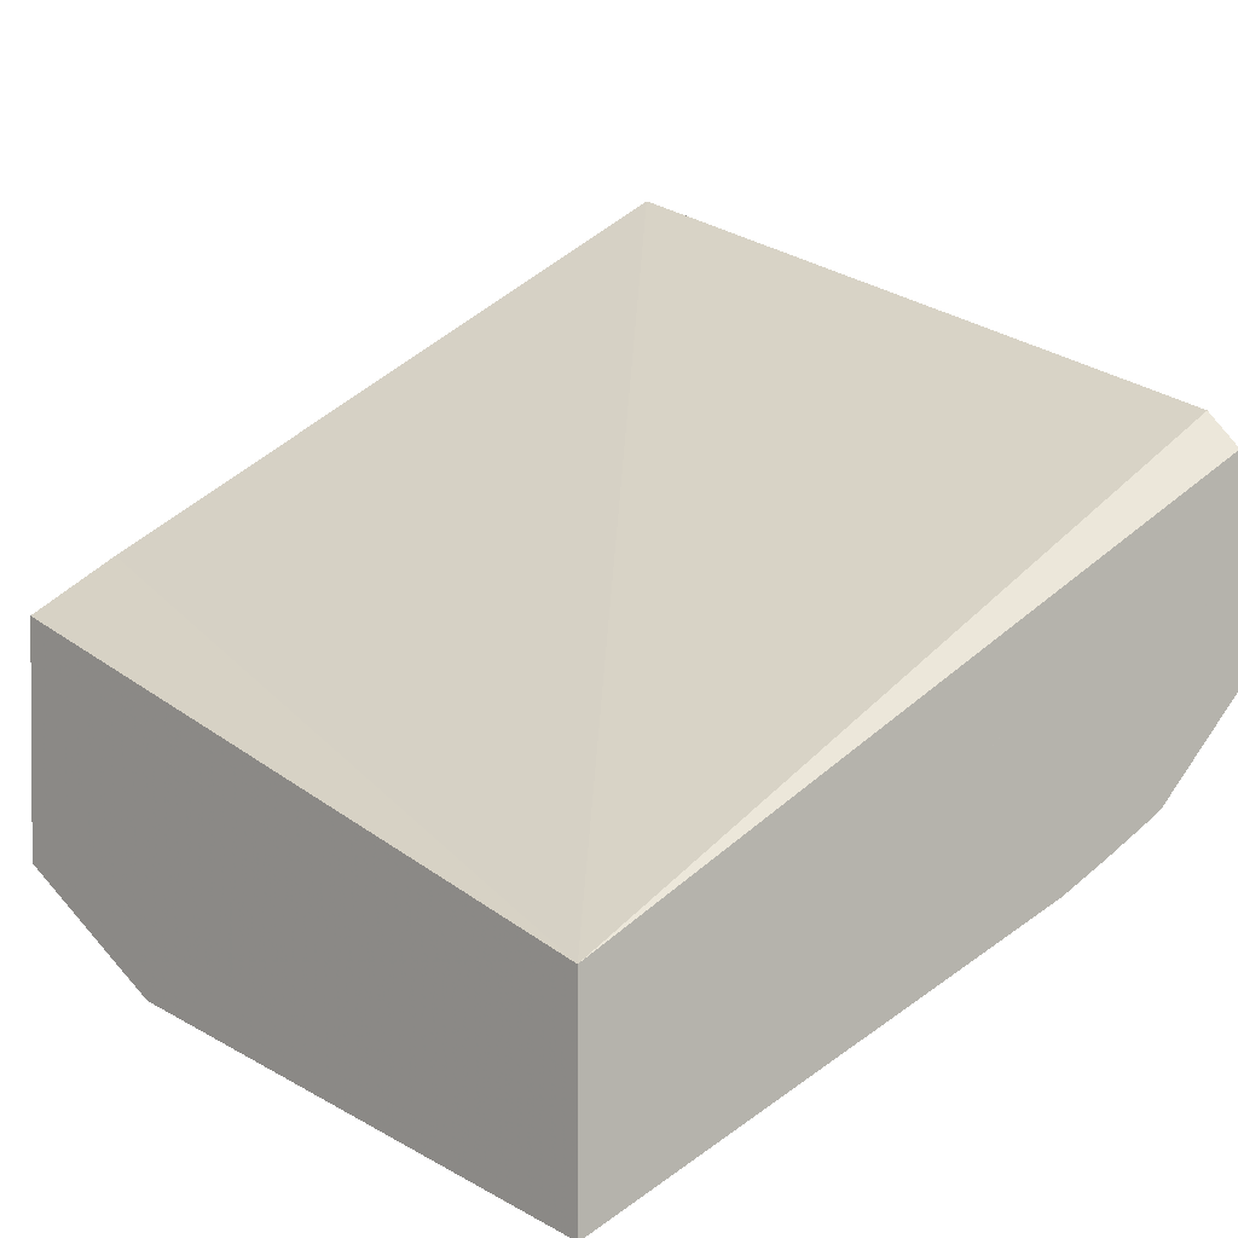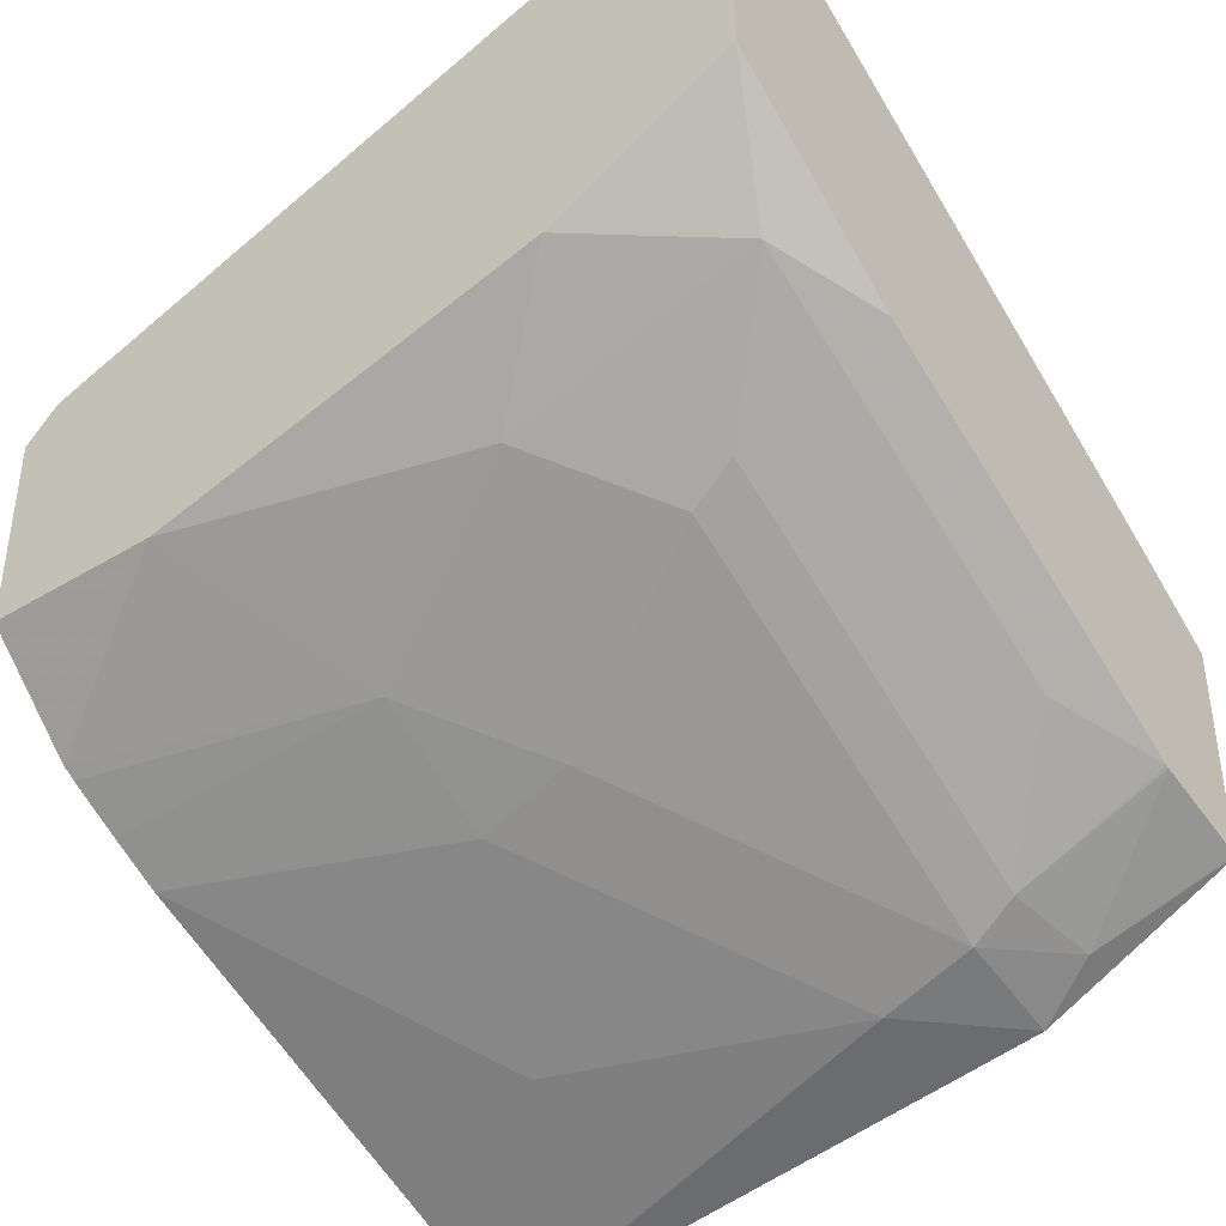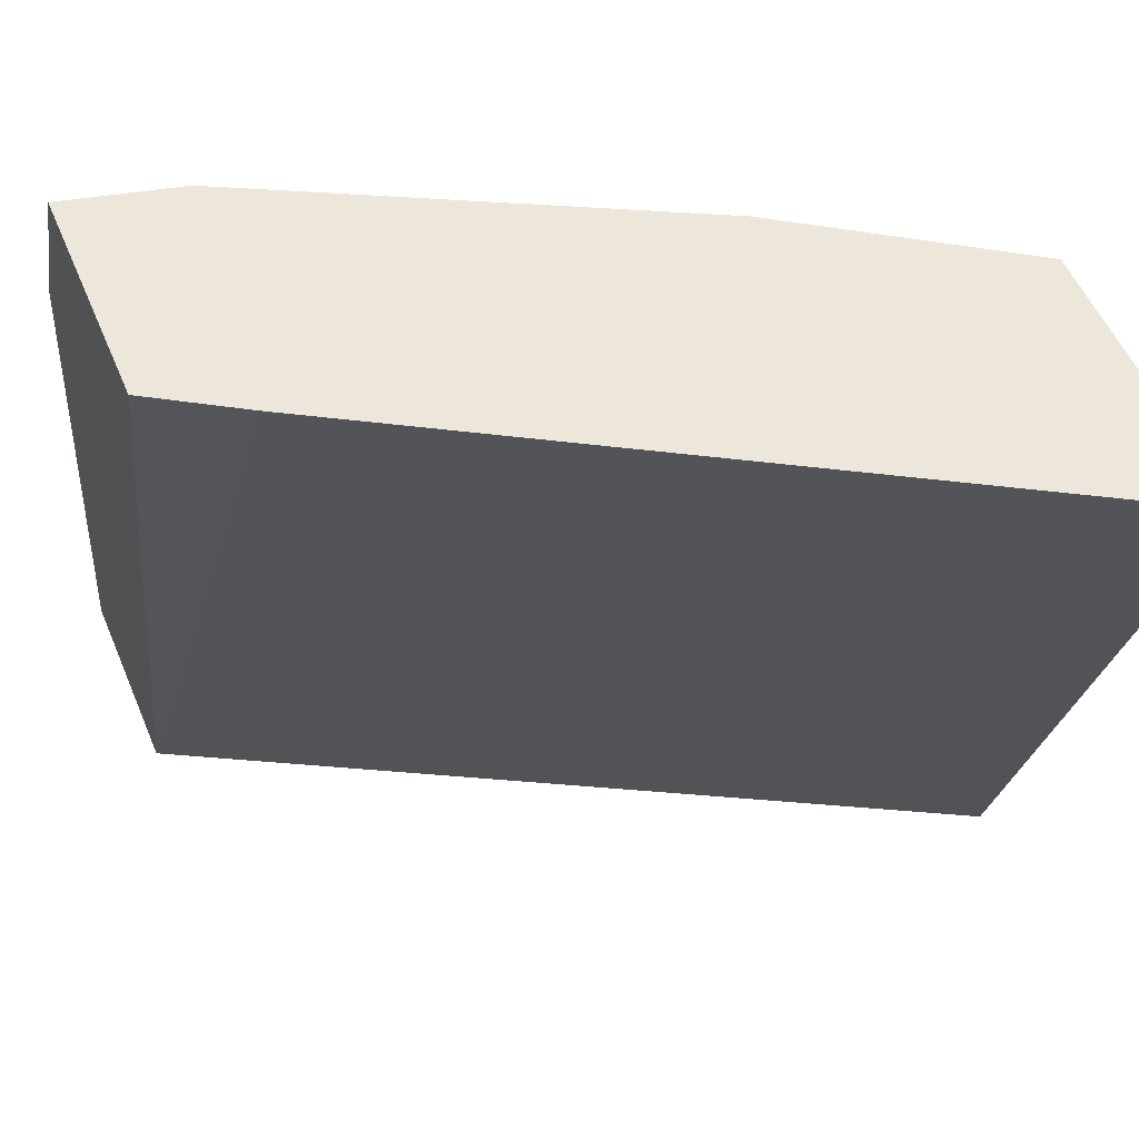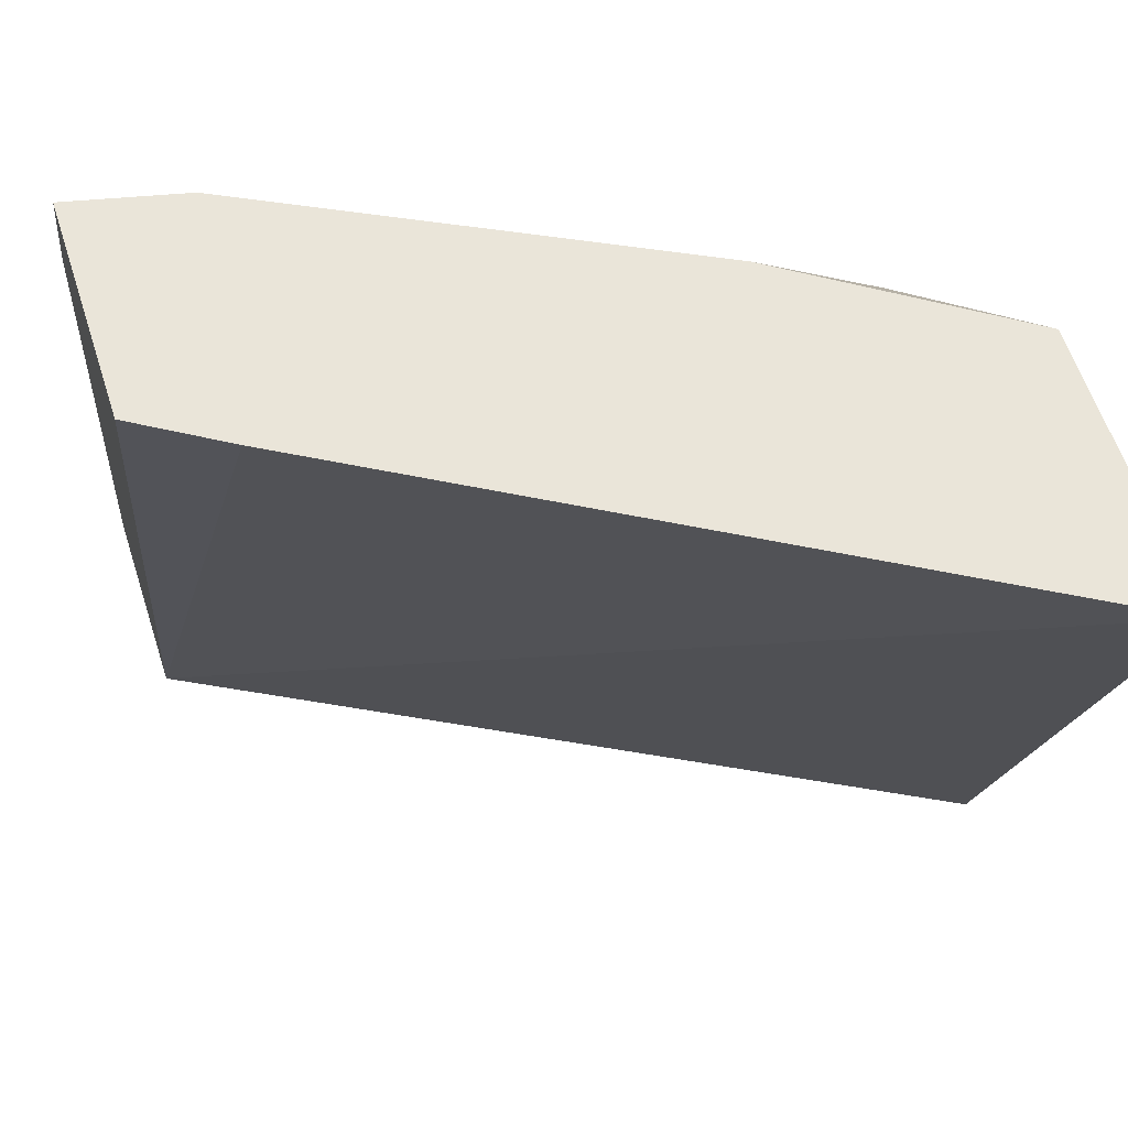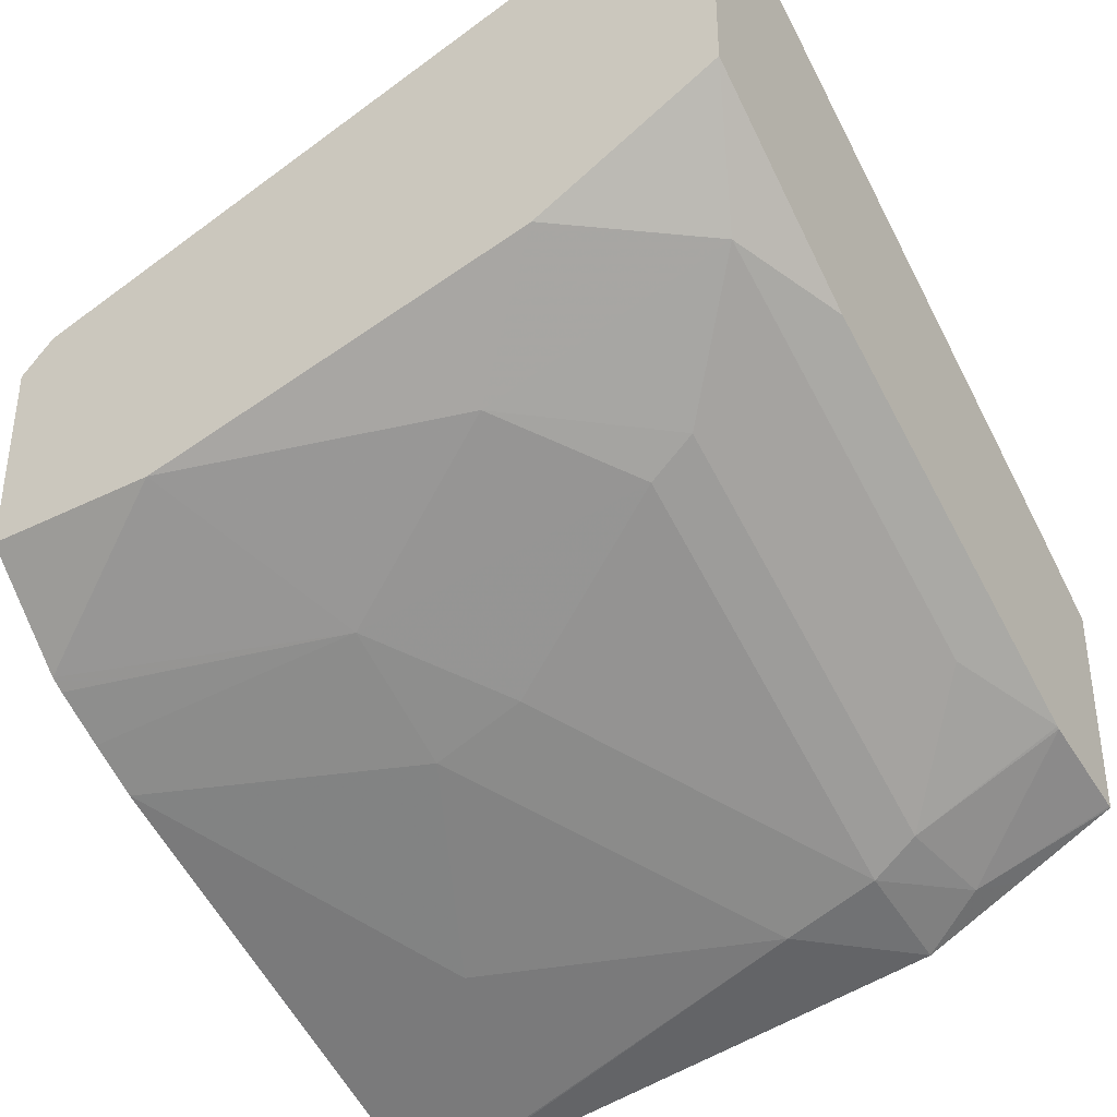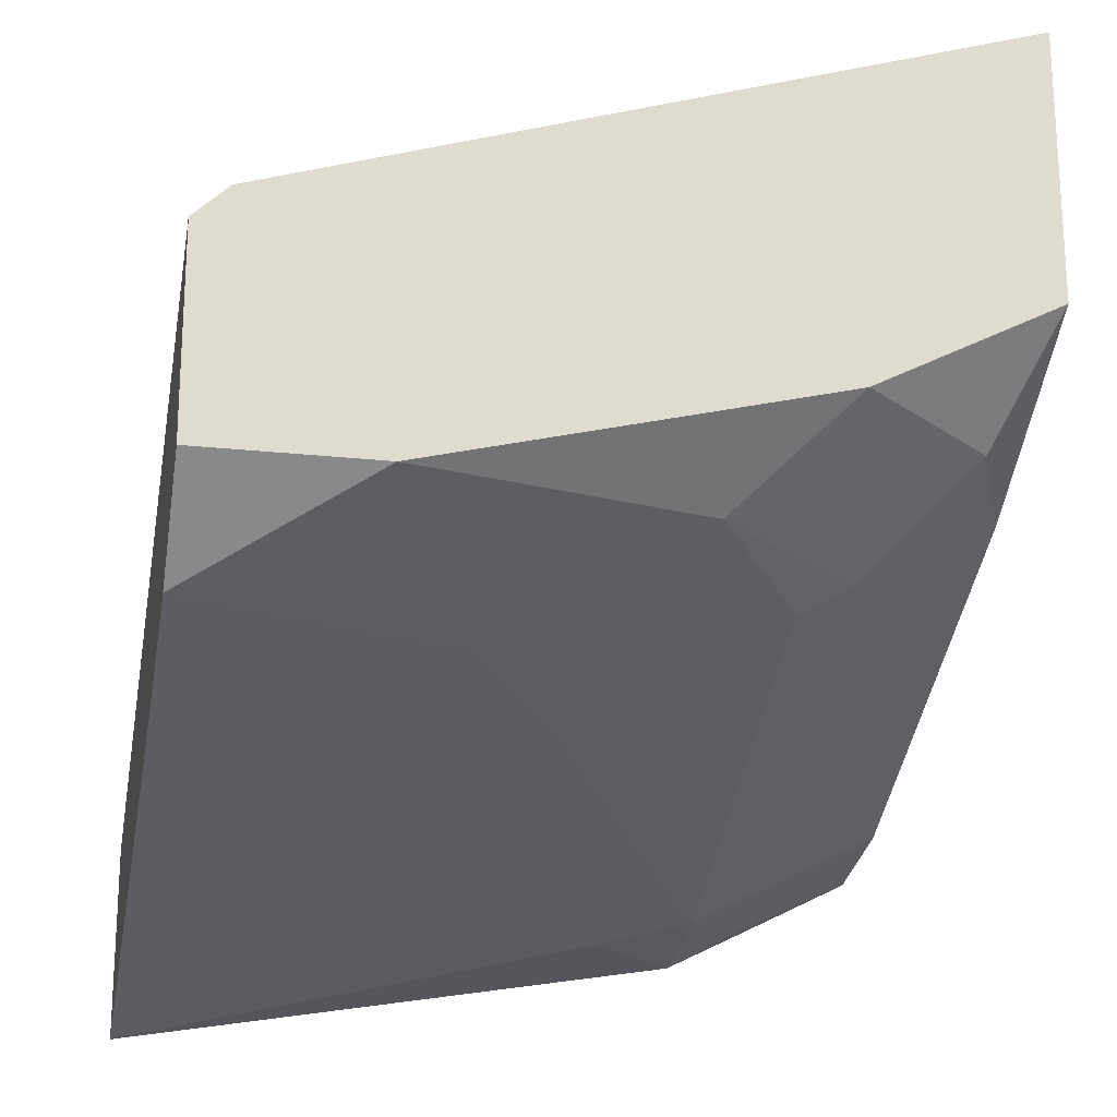
<metadata>
{"format":"obj","ext":"obj","renderer":"f3d","projection":"perspective","resolution":1024,"background":"white","views":[{"elev":2.2,"azim":140.2,"up":"+Y"},{"elev":-40.5,"azim":-53.3,"up":"+Y"},{"elev":51.9,"azim":157.9,"up":"+Z"},{"elev":58.3,"azim":162.4,"up":"+Z"},{"elev":-38.1,"azim":-57.8,"up":"+Y"},{"elev":-20.0,"azim":-101.5,"up":"+Y"}]}
</metadata>
<code>
v -0.4388 -0.5499 -0.06462
v -0.4388 -0.5379 -0.05192
v -0.1794 -0.6818 -0.06462
v -0.4388 -0.6239 -0.06462
v -0.4388 -0.4533 0.2144
v -0.1794 -0.752 -0.06462
v -0.2106 -0.5836 0.2144
v -0.1794 -0.6025 0.2144
v -0.4034 -0.6573 -0.06462
v -0.4388 -0.6239 7e-08
v -0.4388 -0.5524 0.2144
v -0.1794 -0.7177 0.1435
v -0.1795 -0.7177 0.1435
v -0.2153 -0.7177 0.1077
v -0.1803 -0.7518 -0.06462
v -0.1794 -0.6822 0.2144
v -0.3983 -0.6603 -0.06462
v -0.3708 -0.6579 0.03591
v -0.4067 -0.622 0.1077
v -0.4388 -0.588 0.1435
v -0.4388 -0.5872 0.1467
v -0.4037 -0.5921 0.1974
v -0.3643 -0.6011 0.2144
v -0.1794 -0.7058 0.1675
v -0.1914 -0.7058 0.1675
v -0.2198 -0.7087 0.1435
v -0.2512 -0.7177 7e-08
v -0.3275 -0.6729 0.0718
v -0.323 -0.6818 0.03591
v -0.3597 -0.68 -0.06462
v -0.1803 -0.6821 0.2144
v -0.1794 -0.6998 0.1795
v -0.3789 -0.6705 -0.06462
v -0.3633 -0.637 0.1435
v -0.3678 -0.628 0.1615
v -0.2961 -0.6639 0.1615
v -0.2243 -0.6998 0.1615
v -0.2602 -0.6639 0.1974
v -0.2207 -0.6729 0.2144
v -0.2196 -0.6733 0.2144
v -0.2916 -0.6729 0.1435
f 19 35 22
f 17 33 18
f 19 34 35
f 18 28 34
f 18 29 28
f 18 33 29
f 18 34 19
f 16 25 32
f 14 26 28
f 15 27 30
f 14 29 27
f 14 28 29
f 14 27 15
f 13 26 14
f 13 25 26
f 19 22 21
f 16 31 25
f 19 21 20
f 26 41 28
f 22 36 37
f 37 40 39
f 36 41 37
f 34 36 35
f 34 41 36
f 29 33 30
f 28 41 34
f 27 29 30
f 22 35 36
f 12 25 13
f 25 37 26
f 25 40 37
f 25 31 40
f 24 32 25
f 23 38 39
f 22 38 23
f 22 37 38
f 26 37 41
f 12 24 25
f 37 39 38
f 11 21 22
f 3 5 7
f 2 5 3
f 1 5 2
f 1 11 5
f 1 21 11
f 1 20 21
f 1 10 20
f 3 7 8
f 1 9 4
f 1 33 17
f 1 30 33
f 1 15 30
f 1 6 15
f 1 3 6
f 1 2 3
f 11 22 23
f 1 17 9
f 3 8 16
f 1 4 10
f 3 32 24
f 10 19 20
f 3 16 32
f 10 18 19
f 9 18 10
f 9 17 18
f 6 14 15
f 6 12 13
f 5 8 7
f 5 16 8
f 6 13 14
f 5 31 16
f 3 24 12
f 4 9 10
f 5 11 23
f 3 12 6
f 5 39 40
f 5 40 31
f 5 23 39

</code>
